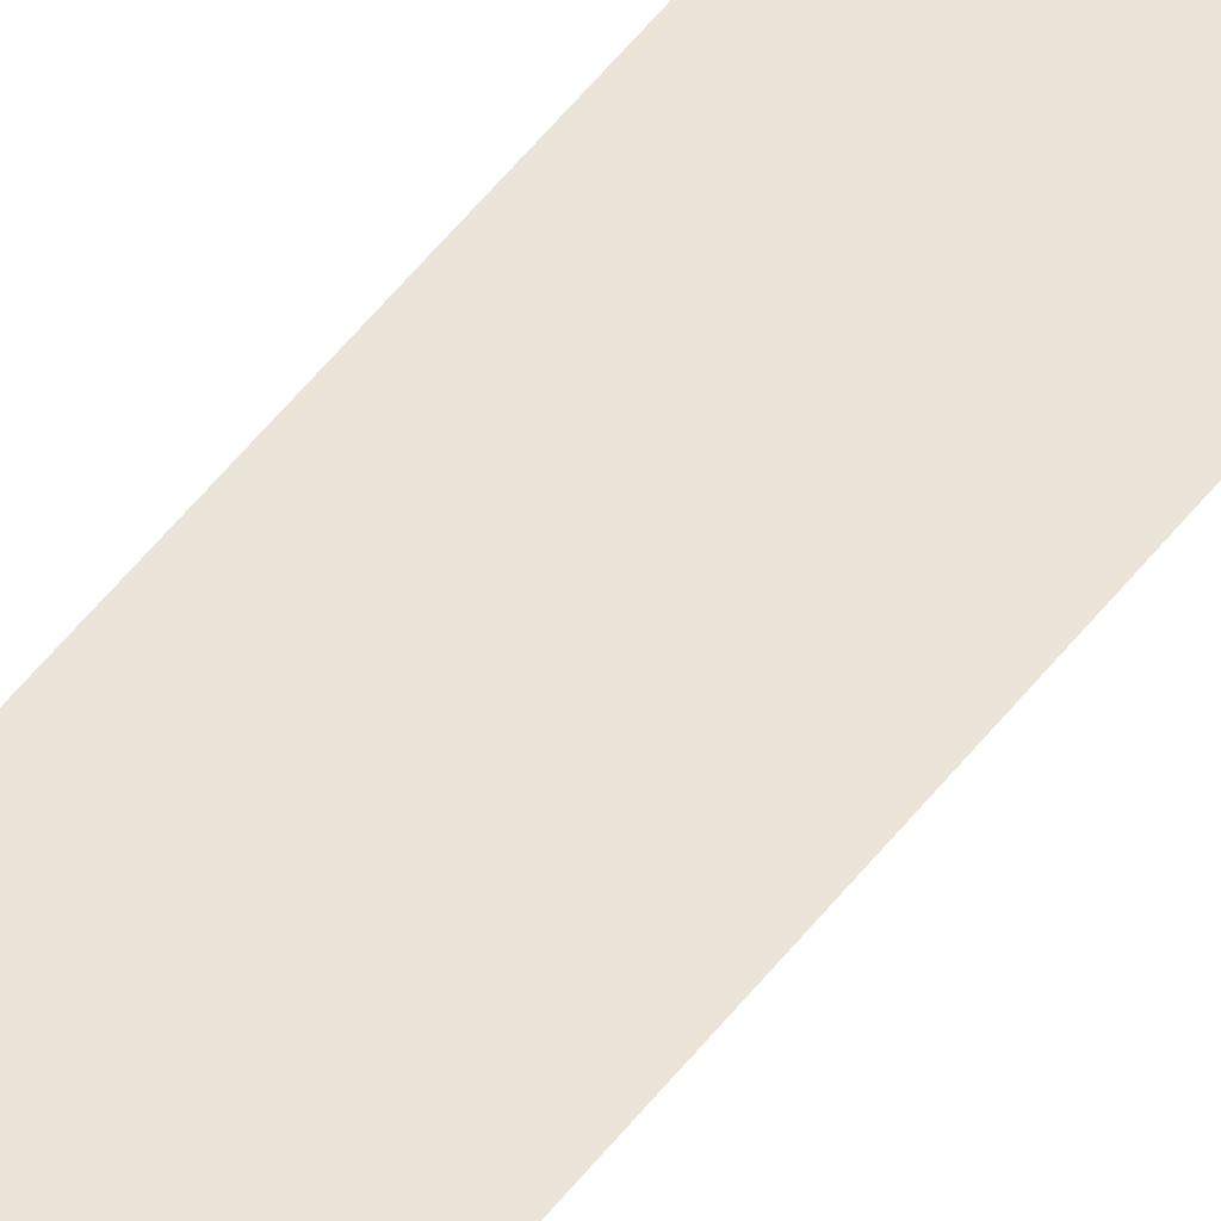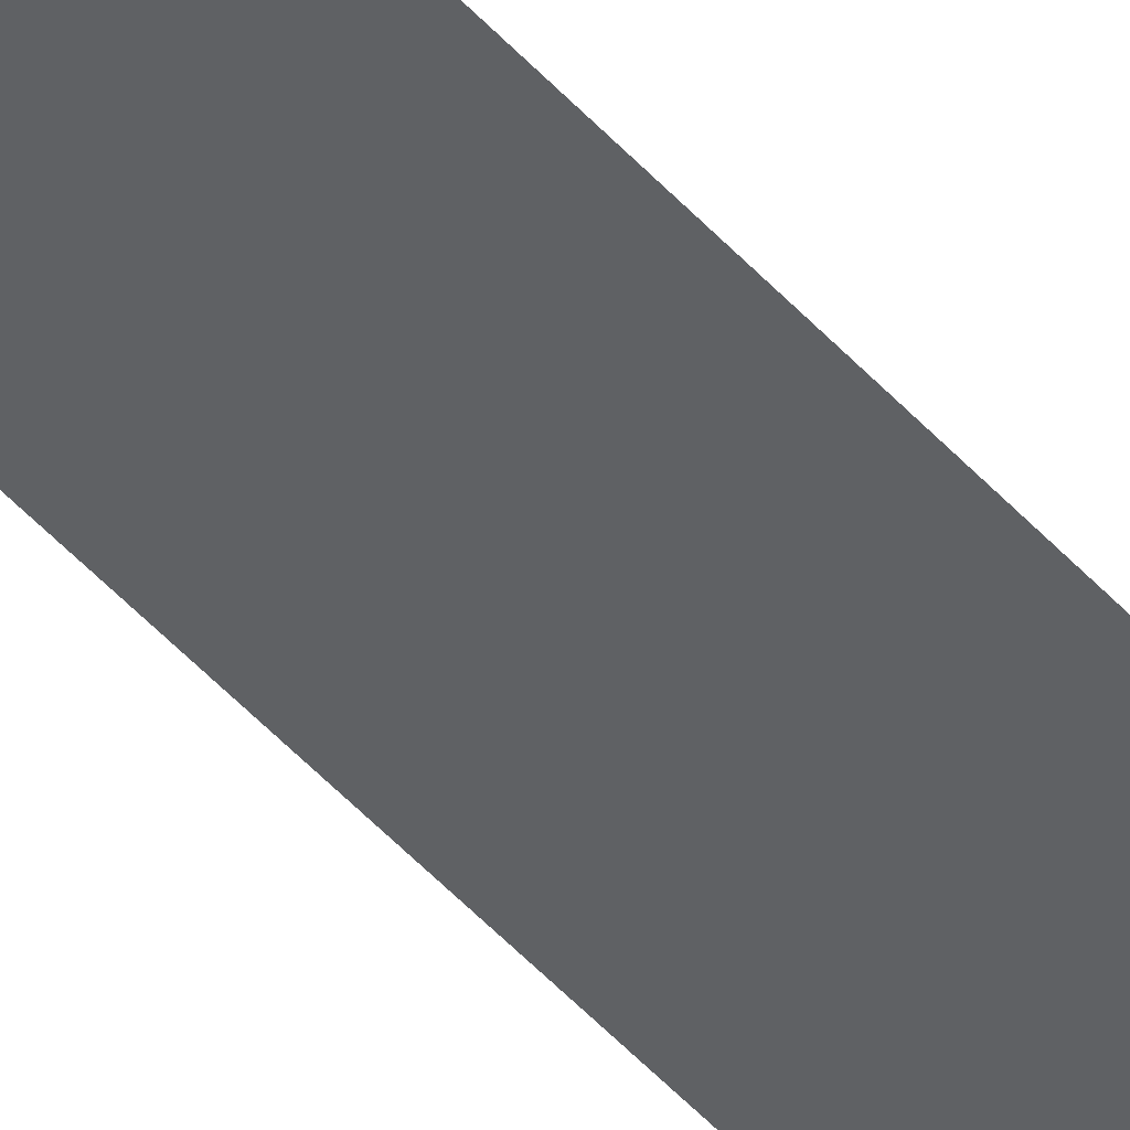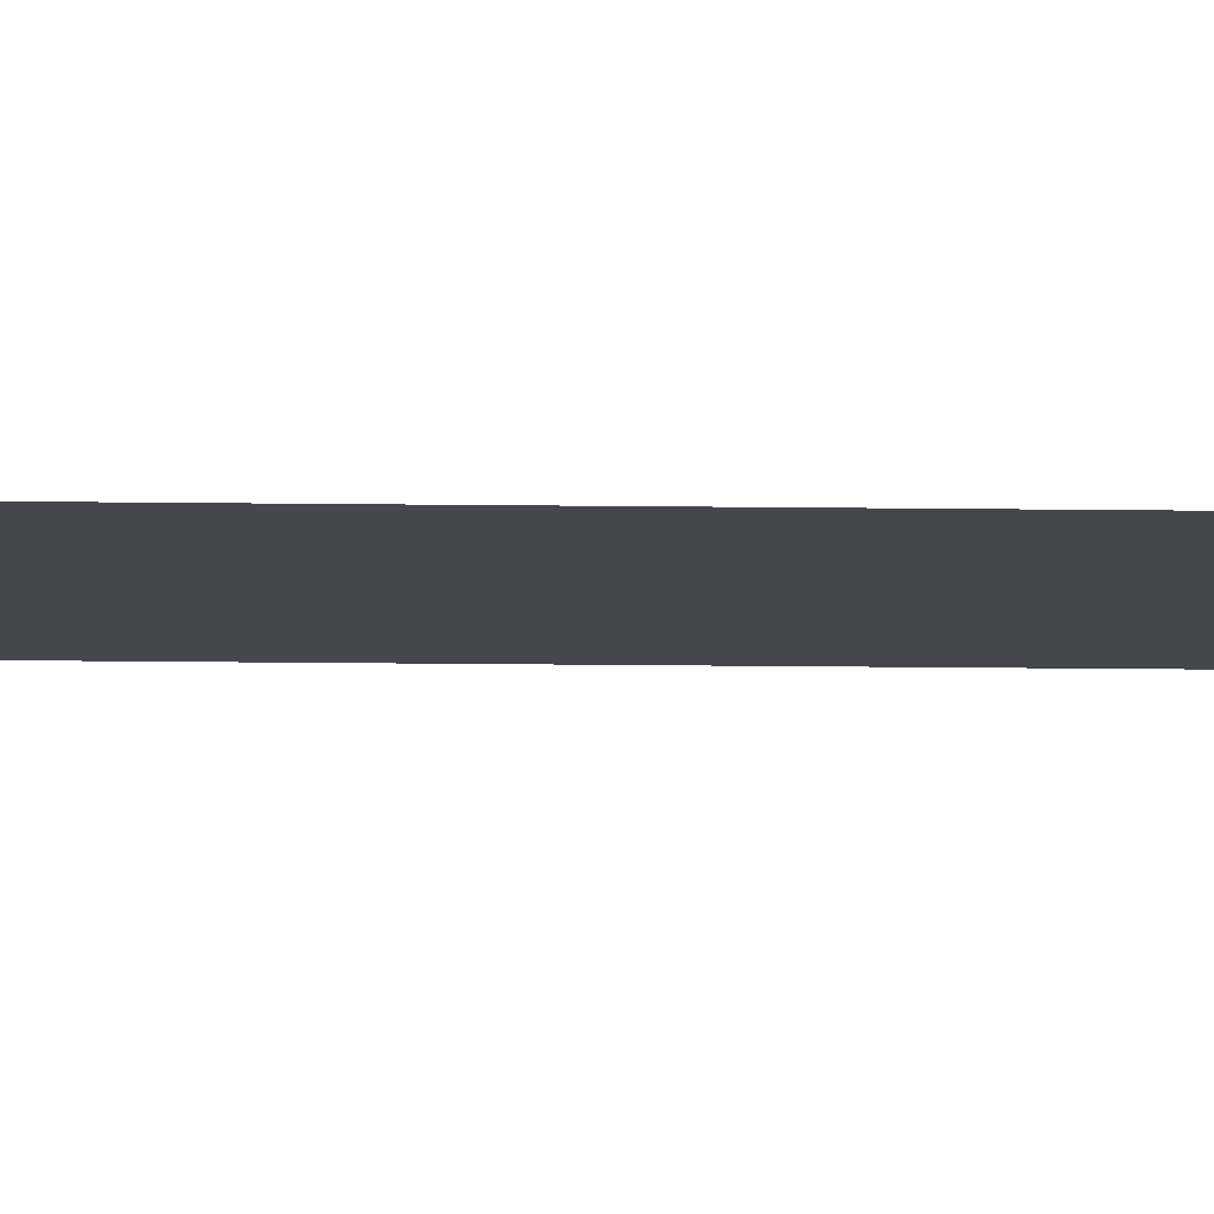
<metadata>
{"format":"obj","ext":"obj","renderer":"f3d","projection":"perspective","resolution":1024,"background":"white","views":[{"elev":45.0,"azim":33.4,"up":"+Z"},{"elev":-45.6,"azim":-141.7,"up":"+Z"},{"elev":-10.9,"azim":-92.3,"up":"+Z"}]}
</metadata>
<code>
g Bg_Forest_STR_Base_RegionBorder_09
v -0 4 0.01
v 0.2 4 1.805e-16
v 0.2 4 0.01
v -0 4 0
v 0.2 0 0.01
v -0 4 0.01
v 0.2 4 0.01
v -0 0 0.01
g Bg_Forest_STR_Base_RegionBorder_09_0
f 3 2 1
f 4 1 2
g Bg_Forest_STR_Base_RegionBorder_09_1
f 7 6 5
f 8 5 6

</code>
